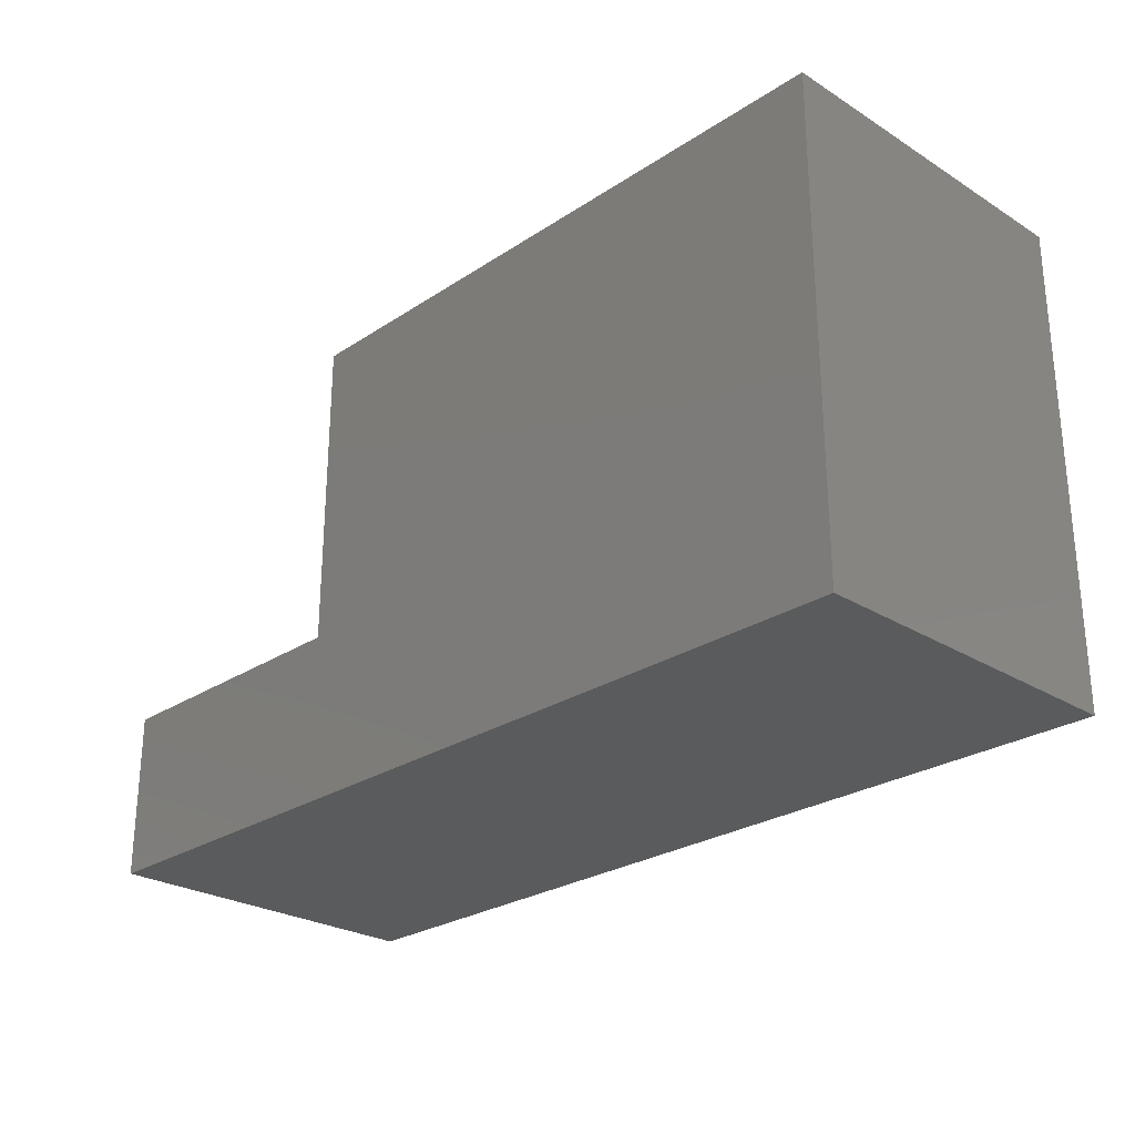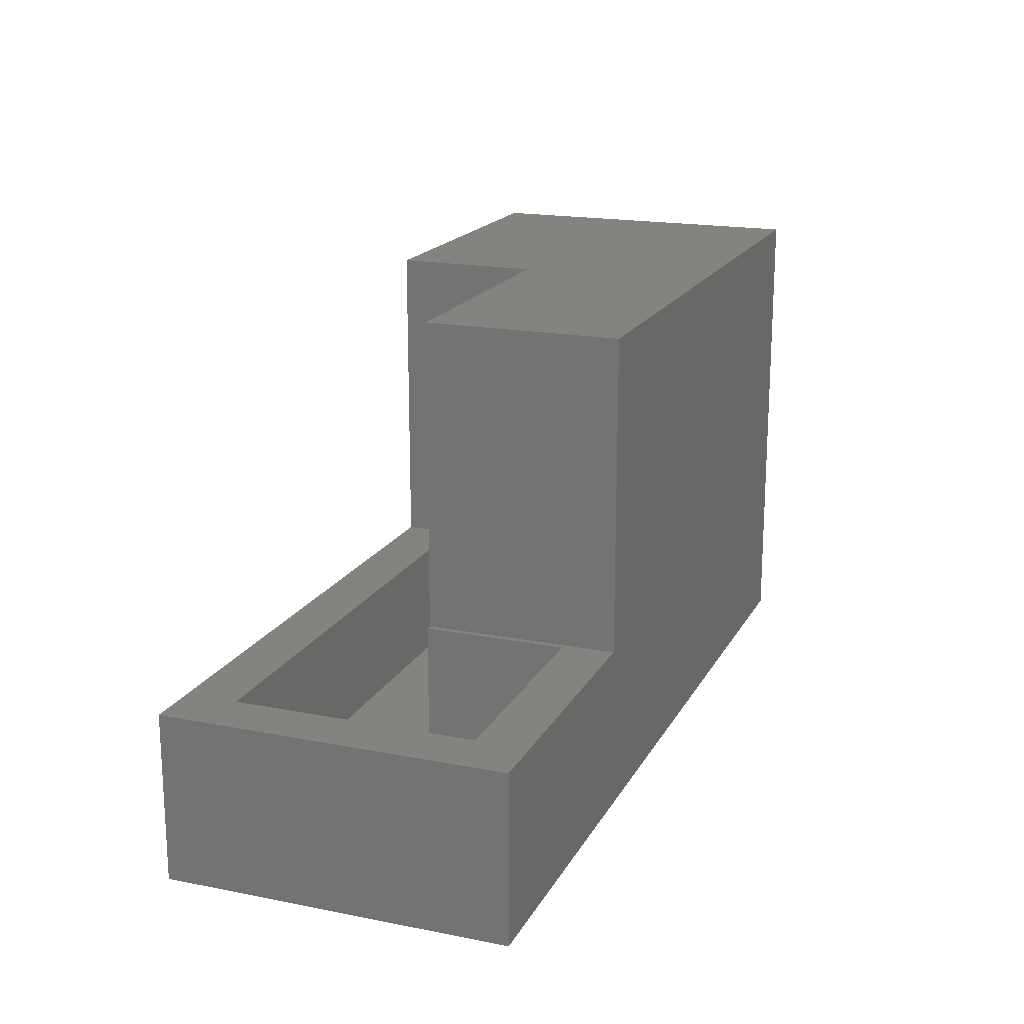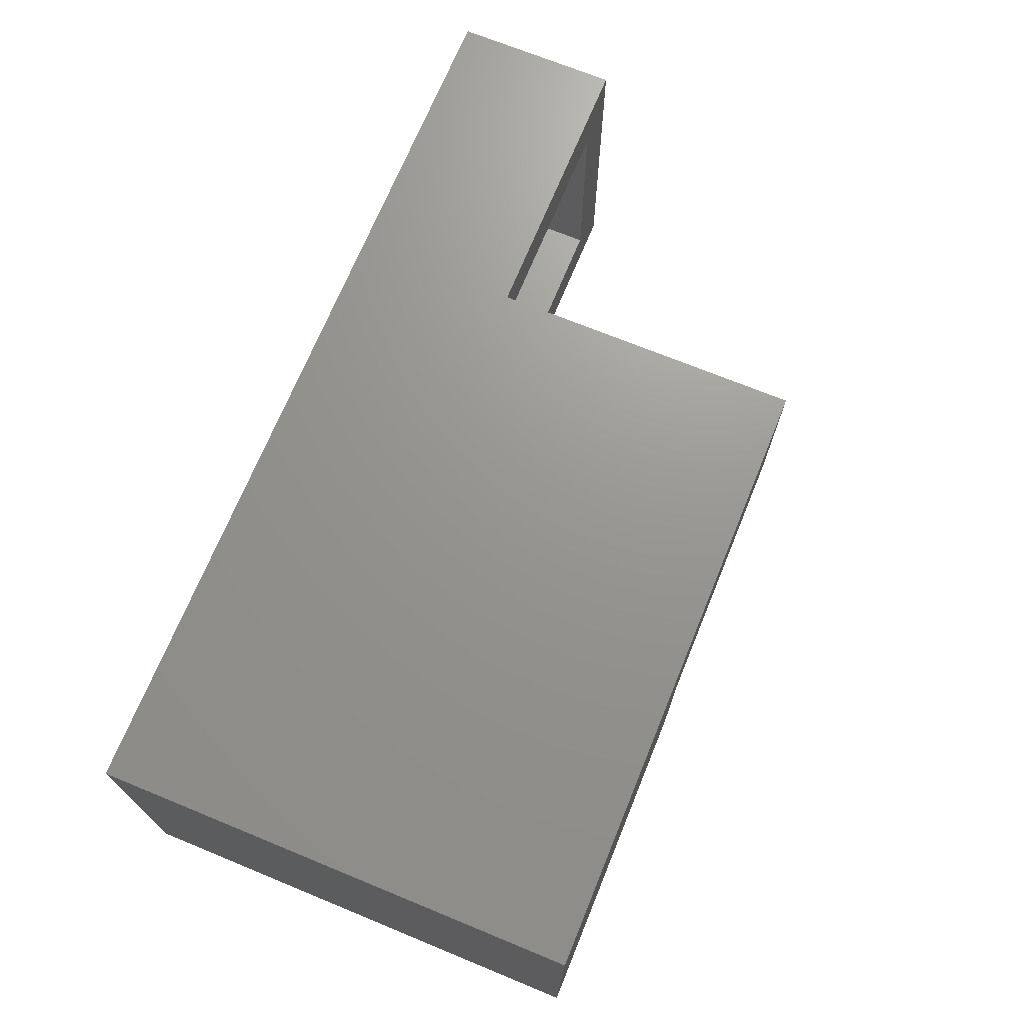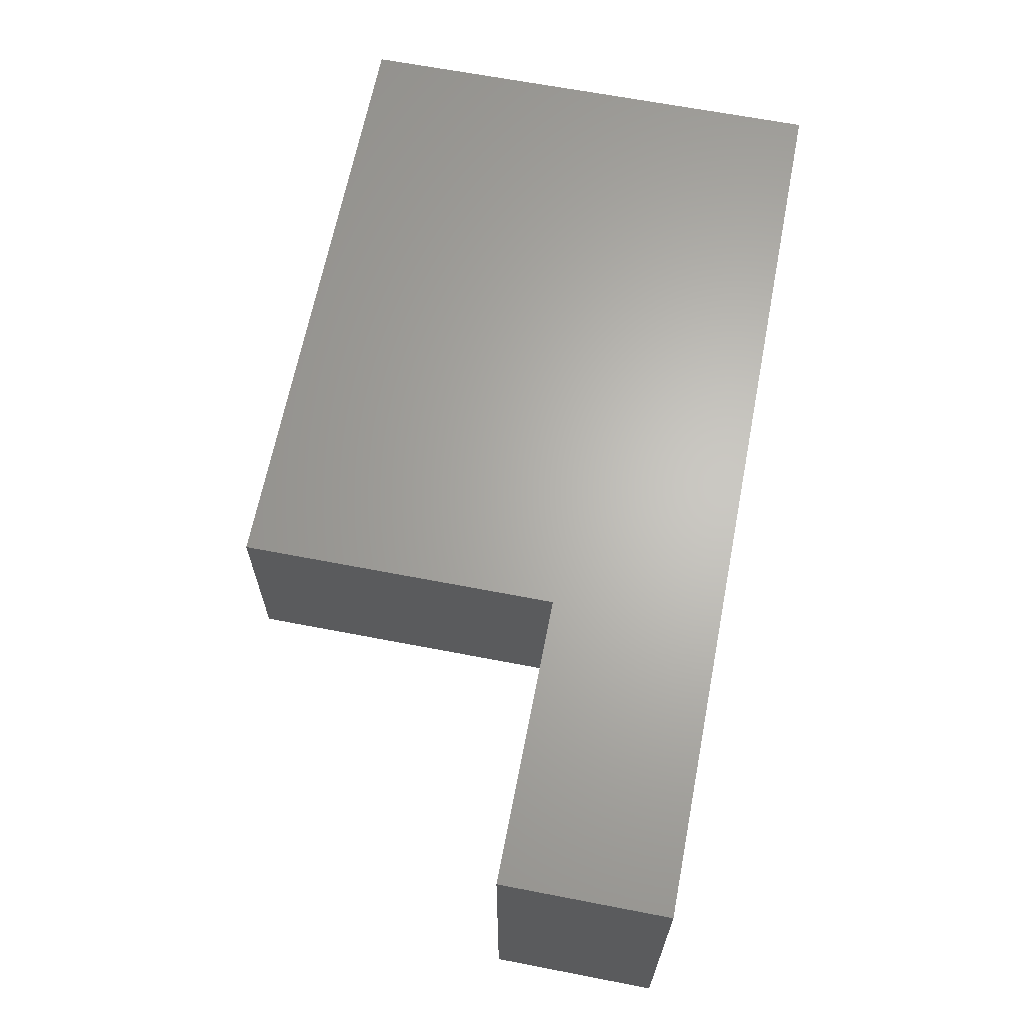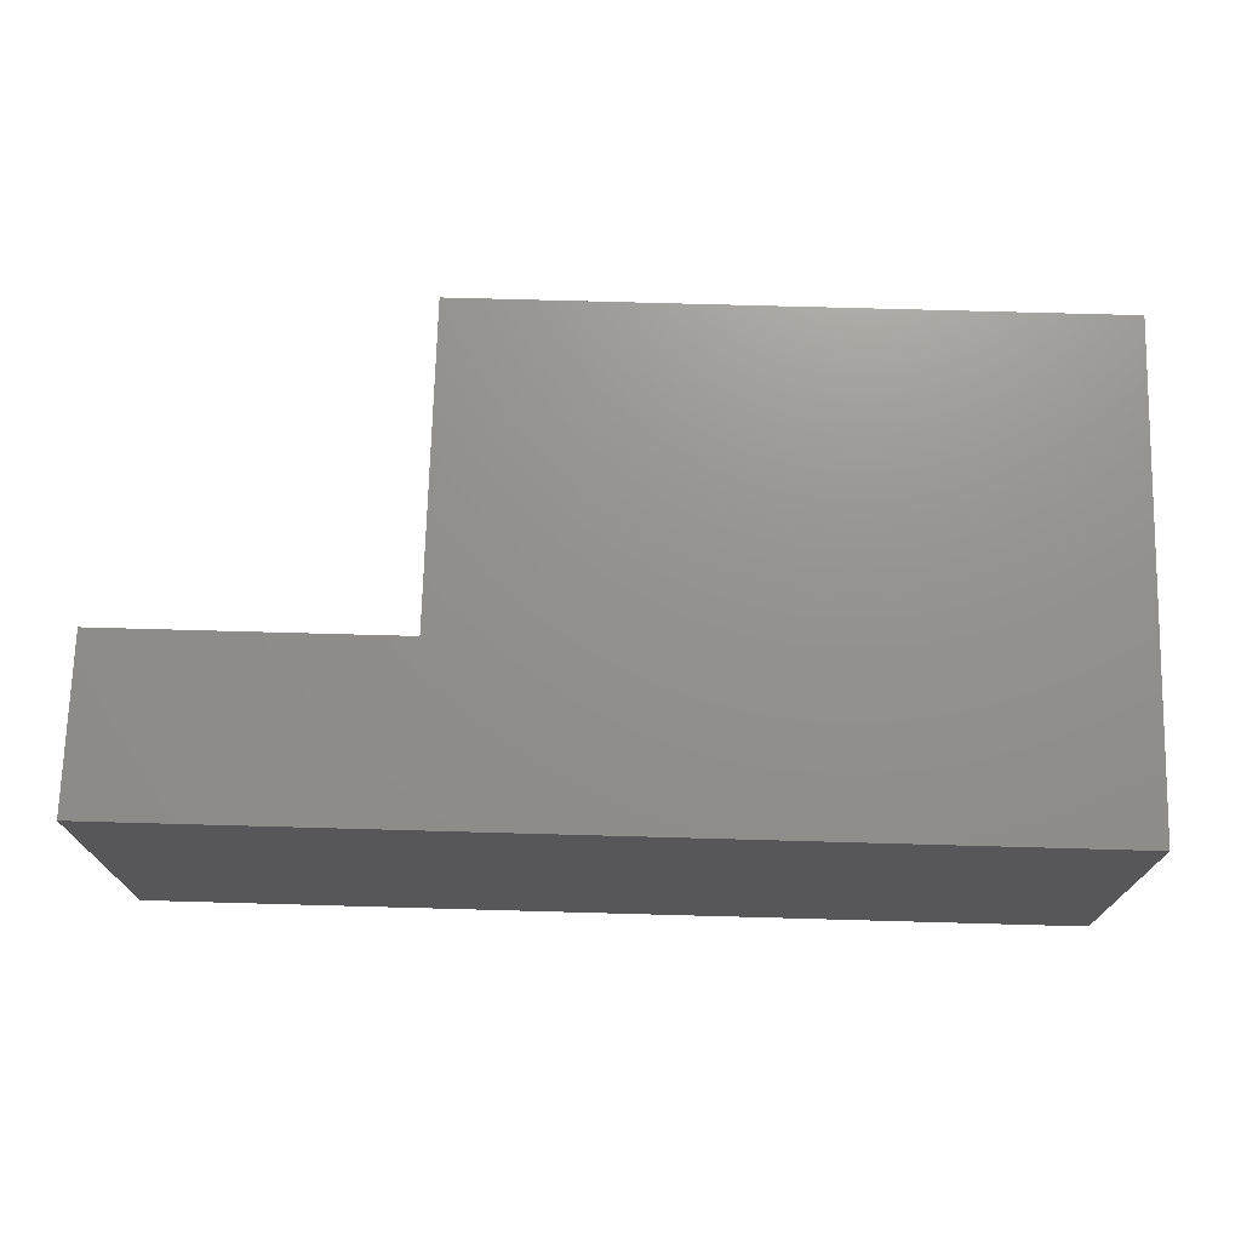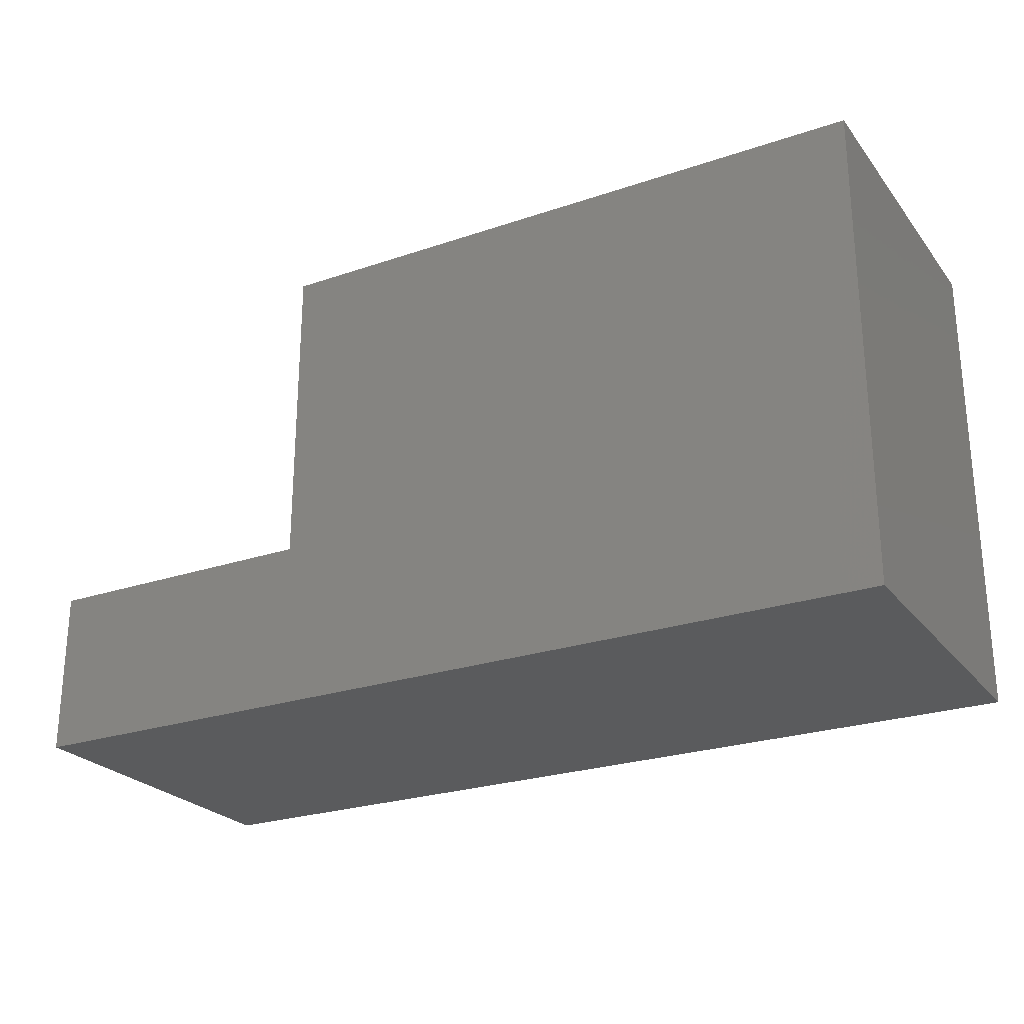
<metadata>
{"format":"stl","ext":"stl","renderer":"f3d","projection":"perspective","resolution":1024,"background":"white","views":[{"elev":-26.3,"azim":-134.2,"up":"+Z"},{"elev":18.2,"azim":110.8,"up":"+Z"},{"elev":70.5,"azim":-67.7,"up":"+Y"},{"elev":65.1,"azim":101.0,"up":"+Y"},{"elev":72.0,"azim":-178.4,"up":"+Y"},{"elev":-25.0,"azim":-151.1,"up":"+Z"}]}
</metadata>
<code>
# stl→obj: 41 verts, 78 faces
v 0.4297 -0.0509 0.1719
v 0.4373 -0.0509 0.03125
v 0.4373 -0.0509 0.1719
v 0.3672 -0.0509 0.1719
v 0.3672 -0.0509 0.03125
v 0.4297 -0.0509 0.5547
v 0.08569 -0.0509 0.5547
v 0.08569 -0.0509 0.1719
v -0.2656 -0.1641 0.03125
v 0.7188 -0.1641 0.03125
v 0.3672 0.1248 0.03125
v -0.2656 0.1248 0.03125
v 0.4373 0.1248 0.03125
v 0.7188 0.1248 0.03125
v 0.02319 -0.1641 0.1719
v 0.02319 0.0116 0.1719
v 0.08569 -0.1641 0.1719
v 0.3672 0.0116 0.1719
v 0.4297 0.0116 0.1719
v 0.4373 0.1248 0.1719
v 0.08569 -0.2266 0.1719
v 0.7188 -0.1641 0.1719
v 0.7812 -0.2266 0.1719
v 0.7188 0.1248 0.1719
v 0.7812 0.1873 0.1719
v 0.4297 0.1873 0.1719
v 0.08569 -0.2266 0.5547
v 0.4297 0.1873 0.5547
v -0.2656 -0.1641 0.4922
v 0.02319 -0.1641 0.4922
v 0.3672 0.1248 0.4922
v 0.3672 0.0116 0.4922
v 0.7812 0.1873 -0.03125
v 0.4297 0.1873 -0.03125
v -0.3281 0.1873 0.5547
v -0.3281 0.1873 -0.03125
v -0.3281 -0.2266 -0.03125
v -0.3281 -0.2266 0.5547
v 0.7812 -0.2266 -0.03125
v 0.02319 0.0116 0.4922
v -0.2656 0.1248 0.4922
f 1 2 3
f 4 5 2
f 4 2 1
f 4 1 6
f 4 6 7
f 4 7 8
f 9 10 2
f 9 2 5
f 9 5 11
f 9 11 12
f 13 2 14
f 14 2 10
f 15 16 17
f 17 16 8
f 16 18 8
f 8 18 4
f 19 1 20
f 20 1 3
f 17 21 22
f 22 21 23
f 22 23 24
f 24 23 25
f 24 25 20
f 20 25 26
f 20 26 19
f 27 21 7
f 7 21 17
f 7 17 8
f 6 1 28
f 28 1 19
f 28 19 26
f 15 17 9
f 9 17 22
f 9 22 10
f 29 30 9
f 9 30 15
f 31 11 32
f 32 11 18
f 11 5 18
f 18 5 4
f 22 24 10
f 10 24 14
f 24 20 14
f 14 20 13
f 20 3 13
f 13 3 2
f 25 33 26
f 26 33 34
f 35 28 36
f 36 28 26
f 36 26 34
f 36 37 35
f 35 37 38
f 39 23 37
f 37 23 21
f 37 21 38
f 38 21 27
f 35 38 27
f 35 27 7
f 35 7 6
f 35 6 28
f 23 39 25
f 25 39 33
f 36 34 37
f 37 34 33
f 37 33 39
f 15 30 16
f 16 30 40
f 40 32 16
f 16 32 18
f 31 41 11
f 11 41 12
f 12 41 9
f 9 41 29
f 32 40 31
f 31 40 41
f 40 30 41
f 41 30 29

</code>
